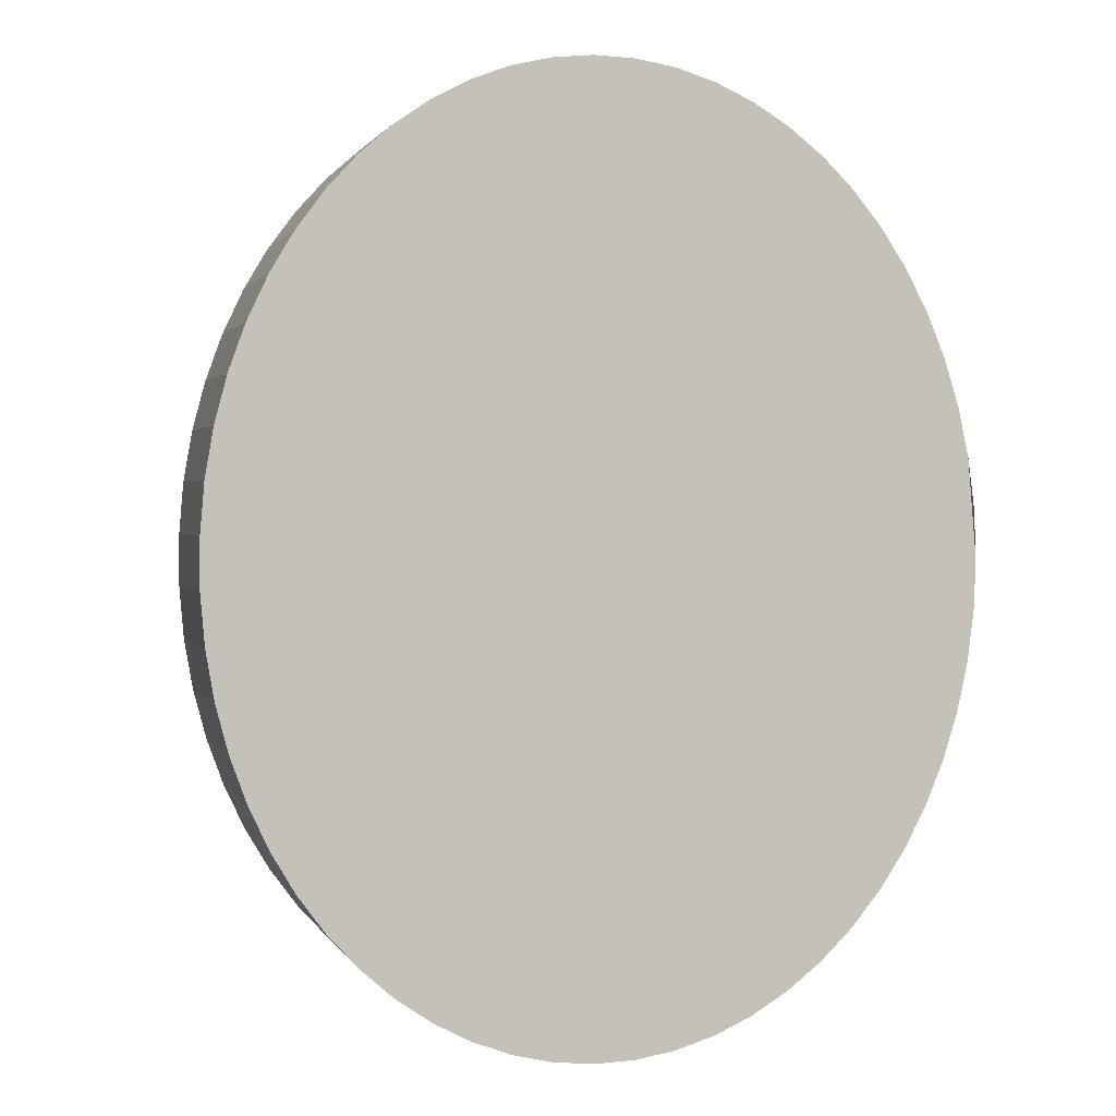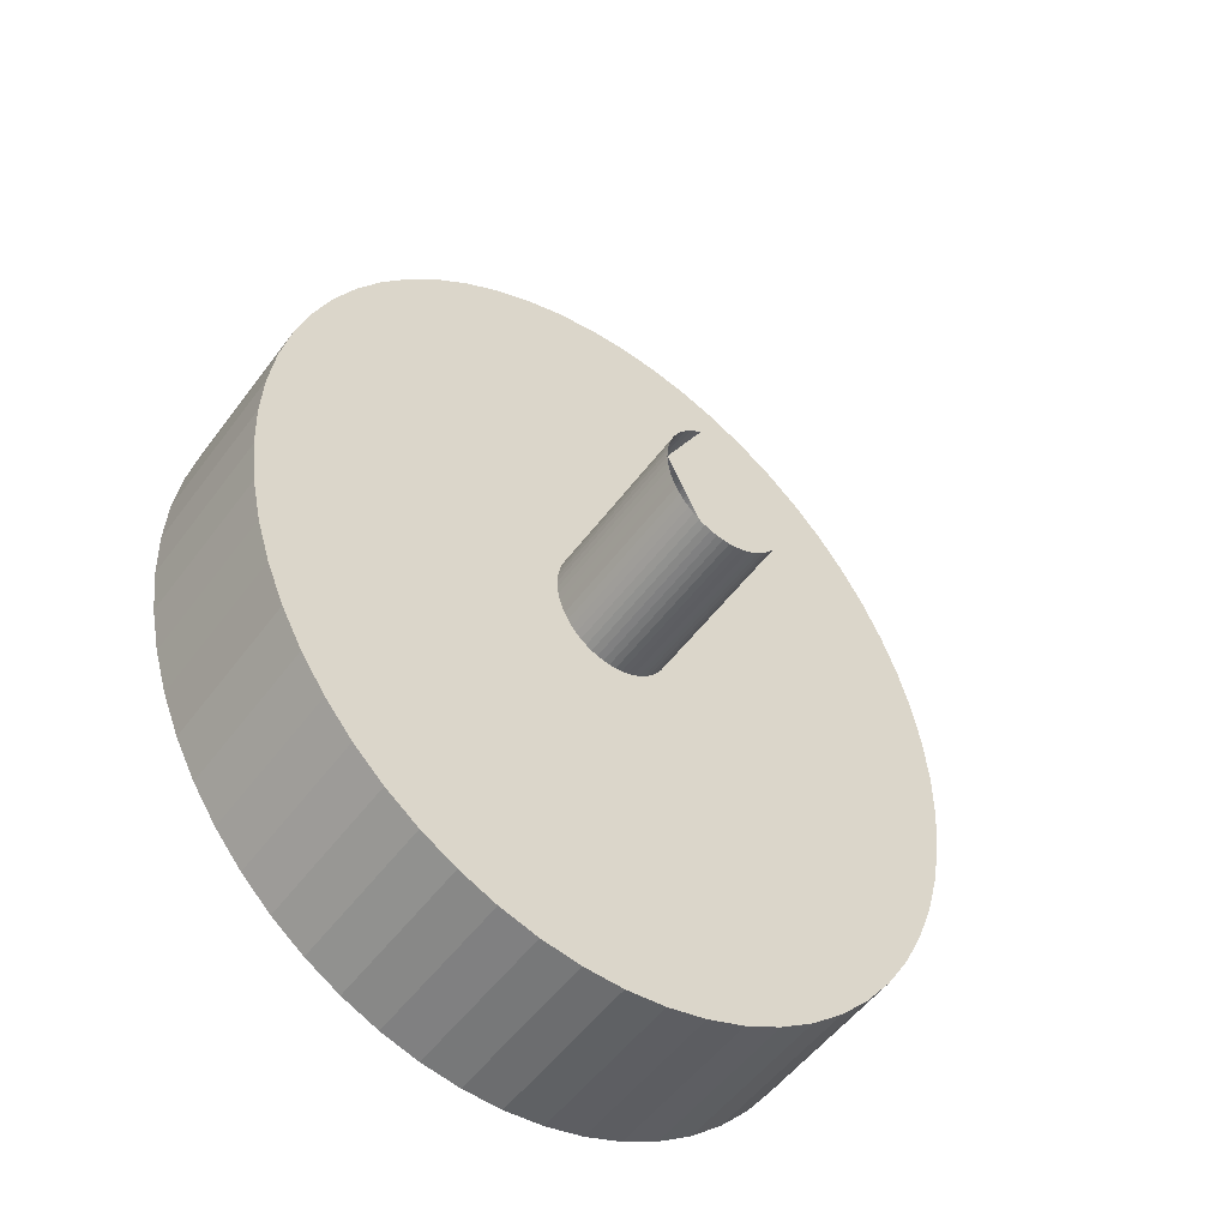
<metadata>
{"format":"obj","ext":"obj","renderer":"f3d","projection":"perspective","resolution":1024,"background":"white","views":[{"elev":1.2,"azim":-15.2,"up":"+Z"},{"elev":-52.9,"azim":144.3,"up":"+Z"}]}
</metadata>
<code>
o Group_2_2/Group_2/mesh26/mesh26-geometry#mesh26-geometry
v 0.4233 -0.772 0.3466
v 0.4213 -0.7835 0.349
v 0.4213 -0.772 0.349
v 0.4233 -0.7835 0.3466
v 0.4192 -0.772 0.3511
v 0.4074 -0.772 0.3282
v 0.4251 -0.772 0.3439
v 0.4213 -0.7835 0.3
v 0.4192 -0.7835 0.3511
v 0.4071 -0.772 0.3286
v 0.4077 -0.772 0.3277
v 0.4251 -0.7835 0.3439
v 0.4233 -0.7835 0.3025
v 0.4192 -0.7835 0.2979
v 0.4168 -0.772 0.353
v 0.4067 -0.772 0.329
v 0.4074 -0.7604 0.3282
v 0.4077 -0.7604 0.3277
v 0.4266 -0.772 0.341
v 0.408 -0.772 0.3273
v 0.4213 -0.772 0.3
v 0.4168 -0.7835 0.2961
v 0.4168 -0.7835 0.353
v 0.4067 -0.7604 0.329
v 0.4071 -0.7604 0.3286
v 0.408 -0.7604 0.3273
v 0.4266 -0.7835 0.341
v 0.4251 -0.7835 0.3051
v 0.4233 -0.772 0.3025
v 0.4192 -0.772 0.2979
v 0.4143 -0.772 0.3545
v 0.4063 -0.772 0.3293
v 0.4063 -0.7604 0.3293
v 0.4279 -0.772 0.3379
v 0.4082 -0.772 0.3268
v 0.4082 -0.7604 0.3268
v 0.4074 -0.772 0.3208
v 0.4071 -0.772 0.3204
v 0.4168 -0.772 0.2961
v 0.4143 -0.7835 0.2946
v 0.4143 -0.7835 0.3545
v 0.4279 -0.7835 0.3379
v 0.4266 -0.7835 0.308
v 0.4251 -0.772 0.3051
v 0.4077 -0.772 0.3213
v 0.4067 -0.772 0.3201
v 0.4117 -0.772 0.3556
v 0.4059 -0.772 0.3295
v 0.4059 -0.7604 0.3295
v 0.4289 -0.772 0.3347
v 0.4083 -0.772 0.3262
v 0.4083 -0.7604 0.3262
v 0.4071 -0.7604 0.3204
v 0.4074 -0.7604 0.3208
v 0.4063 -0.772 0.3198
v 0.4143 -0.772 0.2946
v 0.4117 -0.7835 0.2934
v 0.4117 -0.7835 0.3556
v 0.4289 -0.7835 0.3347
v 0.4279 -0.7835 0.3111
v 0.4266 -0.772 0.308
v 0.408 -0.772 0.3218
v 0.4077 -0.7604 0.3213
v 0.4067 -0.7604 0.3201
v 0.409 -0.772 0.3565
v 0.4055 -0.772 0.3297
v 0.4055 -0.7604 0.3297
v 0.4296 -0.772 0.3314
v 0.4085 -0.772 0.3257
v 0.4085 -0.7604 0.3257
v 0.4063 -0.7604 0.3198
v 0.4059 -0.772 0.3195
v 0.4117 -0.772 0.2934
v 0.409 -0.7835 0.2926
v 0.409 -0.7835 0.3565
v 0.4059 -0.7604 0.3195
v 0.4296 -0.7835 0.3314
v 0.4289 -0.7835 0.3143
v 0.4279 -0.772 0.3111
v 0.4082 -0.772 0.3223
v 0.408 -0.7604 0.3218
v 0.4063 -0.772 0.3569
v 0.405 -0.772 0.3298
v 0.405 -0.7604 0.3298
v 0.4055 -0.7604 0.3193
v 0.4301 -0.772 0.328
v 0.4085 -0.772 0.3251
v 0.4085 -0.7604 0.3251
v 0.4055 -0.772 0.3193
v 0.409 -0.772 0.2926
v 0.4063 -0.7835 0.2921
v 0.4063 -0.7835 0.3569
v 0.405 -0.7604 0.3192
v 0.4086 -0.7604 0.3245
v 0.4301 -0.7835 0.328
v 0.4296 -0.7835 0.3176
v 0.4289 -0.772 0.3143
v 0.4083 -0.772 0.3228
v 0.4082 -0.7604 0.3223
v 0.4035 -0.772 0.357
v 0.4046 -0.772 0.3299
v 0.4046 -0.7604 0.3299
v 0.4046 -0.7604 0.3191
v 0.405 -0.772 0.3192
v 0.4302 -0.772 0.3245
v 0.4086 -0.772 0.3245
v 0.4301 -0.7835 0.3211
v 0.4063 -0.772 0.2921
v 0.4035 -0.7835 0.292
v 0.4035 -0.7835 0.357
v 0.4046 -0.772 0.3191
v 0.4302 -0.7835 0.3245
v 0.4296 -0.772 0.3176
v 0.4085 -0.772 0.3234
v 0.4083 -0.7604 0.3228
v 0.4007 -0.772 0.3567
v 0.4041 -0.772 0.3299
v 0.4041 -0.7604 0.3299
v 0.4041 -0.7604 0.3191
v 0.4041 -0.772 0.3191
v 0.4301 -0.772 0.3211
v 0.4085 -0.7604 0.3239
v 0.4035 -0.772 0.292
v 0.4007 -0.7835 0.2923
v 0.4007 -0.7835 0.3567
v 0.4036 -0.772 0.3299
v 0.4085 -0.772 0.3239
v 0.4085 -0.7604 0.3234
v 0.398 -0.772 0.3561
v 0.4032 -0.772 0.3298
v 0.4036 -0.7604 0.3299
v 0.4036 -0.7604 0.3191
v 0.4036 -0.772 0.3191
v 0.4007 -0.772 0.2923
v 0.398 -0.7835 0.2929
v 0.398 -0.7835 0.3561
v 0.4032 -0.7604 0.3298
v 0.3954 -0.772 0.3551
v 0.4027 -0.772 0.3296
v 0.4027 -0.7604 0.3296
v 0.4032 -0.7604 0.3192
v 0.4032 -0.772 0.3192
v 0.398 -0.772 0.2929
v 0.3954 -0.7835 0.2939
v 0.3954 -0.7835 0.3551
v 0.3928 -0.772 0.3538
v 0.4023 -0.772 0.3294
v 0.4023 -0.7604 0.3294
v 0.4027 -0.7604 0.3194
v 0.4027 -0.772 0.3194
v 0.3954 -0.772 0.2939
v 0.3928 -0.7835 0.2953
v 0.3928 -0.7835 0.3538
v 0.4023 -0.7604 0.3196
v 0.3904 -0.772 0.3521
v 0.4019 -0.772 0.3291
v 0.4019 -0.7604 0.3291
v 0.4023 -0.772 0.3196
v 0.3928 -0.772 0.2953
v 0.3904 -0.7835 0.2969
v 0.3904 -0.7835 0.3521
v 0.4019 -0.7604 0.3199
v 0.4019 -0.772 0.3199
v 0.3881 -0.772 0.3501
v 0.4015 -0.772 0.3288
v 0.4015 -0.7604 0.3288
v 0.3904 -0.772 0.2969
v 0.3881 -0.7835 0.2989
v 0.3881 -0.7835 0.3501
v 0.4015 -0.7604 0.3202
v 0.4015 -0.772 0.3202
v 0.386 -0.7835 0.3478
v 0.4012 -0.772 0.3284
v 0.4012 -0.7604 0.3206
v 0.3881 -0.772 0.2989
v 0.386 -0.7835 0.3012
v 0.386 -0.772 0.3478
v 0.4012 -0.7604 0.3284
v 0.386 -0.772 0.3012
v 0.3842 -0.7835 0.3453
v 0.3842 -0.7835 0.3038
v 0.4009 -0.772 0.328
v 0.4009 -0.7604 0.3211
v 0.4012 -0.772 0.3206
v 0.3842 -0.772 0.3038
v 0.3842 -0.772 0.3453
v 0.4009 -0.7604 0.328
v 0.4009 -0.772 0.3211
v 0.3825 -0.7835 0.3425
v 0.3825 -0.7835 0.3065
v 0.3825 -0.772 0.3065
v 0.4006 -0.772 0.3275
v 0.4006 -0.7604 0.3215
v 0.4006 -0.772 0.3215
v 0.3825 -0.772 0.3425
v 0.4006 -0.7604 0.3275
v 0.3811 -0.7835 0.3395
v 0.3811 -0.7835 0.3095
v 0.3811 -0.772 0.3095
v 0.4004 -0.772 0.322
v 0.4004 -0.772 0.327
v 0.4004 -0.7604 0.322
v 0.3811 -0.772 0.3395
v 0.4004 -0.7604 0.327
v 0.38 -0.7835 0.3364
v 0.38 -0.7835 0.3127
v 0.38 -0.772 0.3127
v 0.4002 -0.772 0.3225
v 0.4002 -0.7604 0.3225
v 0.4002 -0.772 0.3265
v 0.38 -0.772 0.3364
v 0.4002 -0.7604 0.3265
v 0.3791 -0.7835 0.3331
v 0.3791 -0.7835 0.316
v 0.3791 -0.772 0.316
v 0.4 -0.772 0.3231
v 0.4 -0.7604 0.3231
v 0.4 -0.772 0.3259
v 0.4 -0.7604 0.3259
v 0.3791 -0.772 0.3331
v 0.3785 -0.7835 0.3297
v 0.3785 -0.7835 0.3193
v 0.3785 -0.772 0.3193
v 0.3999 -0.772 0.3237
v 0.3999 -0.7604 0.3237
v 0.3999 -0.7604 0.3254
v 0.3999 -0.772 0.3254
v 0.3785 -0.772 0.3297
v 0.3782 -0.7835 0.3262
v 0.3782 -0.7835 0.3228
v 0.3782 -0.772 0.3228
v 0.3999 -0.772 0.3242
v 0.3999 -0.7604 0.3242
v 0.3999 -0.7604 0.3248
v 0.3999 -0.772 0.3248
v 0.3782 -0.772 0.3262
f 1 2 3
f 2 1 4
f 3 2 1
f 4 1 2
f 2 5 3
f 3 5 2
f 3 6 1
f 1 6 3
f 7 4 1
f 1 4 7
f 4 8 2
f 2 8 4
f 5 2 9
f 9 2 5
f 5 10 3
f 3 10 5
f 6 3 10
f 10 3 6
f 11 1 6
f 6 1 11
f 4 7 12
f 12 7 4
f 1 11 7
f 7 11 1
f 4 13 8
f 8 13 4
f 2 8 14
f 14 8 2
f 2 14 9
f 9 14 2
f 9 15 5
f 5 15 9
f 10 5 16
f 16 5 10
f 10 17 6
f 6 17 10
f 6 18 11
f 11 18 6
f 19 12 7
f 7 12 19
f 12 13 4
f 4 13 12
f 20 7 11
f 11 7 20
f 13 21 8
f 8 21 13
f 21 14 8
f 8 14 21
f 9 14 22
f 22 14 9
f 15 9 23
f 23 9 15
f 15 16 5
f 5 16 15
f 24 10 16
f 16 10 24
f 17 10 25
f 25 10 17
f 18 6 17
f 17 6 18
f 26 11 18
f 18 11 26
f 12 19 27
f 27 19 12
f 7 20 19
f 19 20 7
f 12 28 13
f 13 28 12
f 11 26 20
f 20 26 11
f 21 13 29
f 29 13 21
f 14 21 30
f 30 21 14
f 30 22 14
f 14 22 30
f 9 22 23
f 23 22 9
f 23 31 15
f 15 31 23
f 16 15 32
f 32 15 16
f 10 24 25
f 25 24 10
f 16 33 24
f 24 33 16
f 34 27 19
f 19 27 34
f 27 28 12
f 12 28 27
f 35 19 20
f 20 19 35
f 28 29 13
f 13 29 28
f 36 20 26
f 26 20 36
f 37 21 29
f 29 21 37
f 38 30 21
f 21 30 38
f 22 30 39
f 39 30 22
f 23 22 40
f 40 22 23
f 31 23 41
f 41 23 31
f 31 32 15
f 15 32 31
f 33 16 32
f 32 16 33
f 27 34 42
f 42 34 27
f 19 35 34
f 34 35 19
f 27 43 28
f 28 43 27
f 20 36 35
f 35 36 20
f 29 28 44
f 44 28 29
f 21 37 38
f 38 37 21
f 29 45 37
f 37 45 29
f 30 38 46
f 46 38 30
f 46 39 30
f 30 39 46
f 39 40 22
f 22 40 39
f 23 40 41
f 41 40 23
f 41 47 31
f 31 47 41
f 32 31 48
f 48 31 32
f 32 49 33
f 33 49 32
f 50 42 34
f 34 42 50
f 42 43 27
f 27 43 42
f 51 34 35
f 35 34 51
f 43 44 28
f 28 44 43
f 52 35 36
f 36 35 52
f 45 29 44
f 44 29 45
f 37 53 38
f 38 53 37
f 45 54 37
f 37 54 45
f 53 46 38
f 38 46 53
f 39 46 55
f 55 46 39
f 40 39 56
f 56 39 40
f 41 40 57
f 57 40 41
f 47 41 58
f 58 41 47
f 47 48 31
f 31 48 47
f 49 32 48
f 48 32 49
f 42 50 59
f 59 50 42
f 34 51 50
f 50 51 34
f 42 60 43
f 43 60 42
f 35 52 51
f 51 52 35
f 44 43 61
f 61 43 44
f 44 62 45
f 45 62 44
f 53 37 54
f 54 37 53
f 54 45 63
f 63 45 54
f 46 53 64
f 64 53 46
f 64 55 46
f 46 55 64
f 55 56 39
f 39 56 55
f 56 57 40
f 40 57 56
f 41 57 58
f 58 57 41
f 58 65 47
f 47 65 58
f 48 47 66
f 66 47 48
f 48 67 49
f 49 67 48
f 68 59 50
f 50 59 68
f 59 60 42
f 42 60 59
f 69 50 51
f 51 50 69
f 60 61 43
f 43 61 60
f 70 51 52
f 52 51 70
f 62 44 61
f 61 44 62
f 62 63 45
f 45 63 62
f 55 64 71
f 71 64 55
f 56 55 72
f 72 55 56
f 57 56 73
f 73 56 57
f 58 57 74
f 74 57 58
f 65 58 75
f 75 58 65
f 65 66 47
f 47 66 65
f 67 48 66
f 66 48 67
f 76 49 67
f 67 49 76
f 59 68 77
f 77 68 59
f 50 69 68
f 68 69 50
f 59 78 60
f 60 78 59
f 51 70 69
f 69 70 51
f 61 60 79
f 79 60 61
f 61 80 62
f 62 80 61
f 63 62 81
f 81 62 63
f 71 72 55
f 55 72 71
f 72 73 56
f 56 73 72
f 73 74 57
f 57 74 73
f 58 74 75
f 75 74 58
f 75 82 65
f 65 82 75
f 66 65 83
f 83 65 66
f 66 84 67
f 67 84 66
f 71 49 76
f 76 49 71
f 76 67 85
f 85 67 76
f 86 77 68
f 68 77 86
f 77 78 59
f 59 78 77
f 87 68 69
f 69 68 87
f 78 79 60
f 60 79 78
f 88 69 70
f 70 69 88
f 80 61 79
f 79 61 80
f 80 81 62
f 62 81 80
f 72 71 76
f 76 71 72
f 73 72 89
f 89 72 73
f 74 73 90
f 90 73 74
f 75 74 91
f 91 74 75
f 82 75 92
f 92 75 82
f 82 83 65
f 65 83 82
f 84 66 83
f 83 66 84
f 93 67 84
f 84 67 93
f 49 71 94
f 94 71 49
f 85 67 93
f 93 67 85
f 89 76 85
f 85 76 89
f 77 86 95
f 95 86 77
f 68 87 86
f 86 87 68
f 77 96 78
f 78 96 77
f 69 88 87
f 87 88 69
f 79 78 97
f 97 78 79
f 79 98 80
f 80 98 79
f 81 80 99
f 99 80 81
f 76 89 72
f 72 89 76
f 89 90 73
f 73 90 89
f 90 91 74
f 74 91 90
f 75 91 92
f 92 91 75
f 92 100 82
f 82 100 92
f 83 82 101
f 101 82 83
f 83 102 84
f 84 102 83
f 93 84 103
f 103 84 93
f 104 85 93
f 93 85 104
f 85 104 89
f 89 104 85
f 105 95 86
f 86 95 105
f 106 86 87
f 87 86 106
f 77 107 96
f 96 107 77
f 96 97 78
f 78 97 96
f 94 87 88
f 88 87 94
f 98 79 97
f 97 79 98
f 98 99 80
f 80 99 98
f 90 89 104
f 104 89 90
f 91 90 108
f 108 90 91
f 92 91 109
f 109 91 92
f 100 92 110
f 110 92 100
f 100 101 82
f 82 101 100
f 102 83 101
f 101 83 102
f 103 84 102
f 102 84 103
f 111 93 103
f 103 93 111
f 93 111 104
f 104 111 93
f 95 105 112
f 112 105 95
f 86 106 105
f 105 106 86
f 87 94 106
f 106 94 87
f 107 77 112
f 112 77 107
f 107 113 96
f 96 113 107
f 97 96 113
f 113 96 97
f 97 114 98
f 98 114 97
f 99 98 115
f 115 98 99
f 104 108 90
f 90 108 104
f 108 109 91
f 91 109 108
f 92 109 110
f 110 109 92
f 110 116 100
f 100 116 110
f 101 100 117
f 117 100 101
f 101 118 102
f 102 118 101
f 103 102 119
f 119 102 103
f 103 120 111
f 111 120 103
f 108 104 111
f 111 104 108
f 121 112 105
f 105 112 121
f 106 121 105
f 105 121 106
f 122 106 94
f 94 106 122
f 112 121 107
f 107 121 112
f 113 107 121
f 121 107 113
f 114 97 113
f 113 97 114
f 114 115 98
f 98 115 114
f 109 108 123
f 123 108 109
f 110 109 124
f 124 109 110
f 116 110 125
f 125 110 116
f 126 100 116
f 116 100 126
f 100 126 117
f 117 126 100
f 118 101 117
f 117 101 118
f 119 102 118
f 118 102 119
f 120 103 119
f 119 103 120
f 123 111 120
f 120 111 123
f 111 123 108
f 108 123 111
f 121 106 127
f 127 106 121
f 106 122 127
f 127 122 106
f 127 113 121
f 121 113 127
f 113 127 114
f 114 127 113
f 115 114 128
f 128 114 115
f 123 124 109
f 109 124 123
f 110 124 125
f 125 124 110
f 125 129 116
f 116 129 125
f 116 130 126
f 126 130 116
f 131 117 126
f 126 117 131
f 117 131 118
f 118 131 117
f 119 118 132
f 132 118 119
f 119 133 120
f 120 133 119
f 133 123 120
f 120 123 133
f 128 127 122
f 122 127 128
f 127 128 114
f 114 128 127
f 124 123 134
f 134 123 124
f 125 124 135
f 135 124 125
f 129 125 136
f 136 125 129
f 130 116 129
f 129 116 130
f 137 126 130
f 130 126 137
f 126 137 131
f 131 137 126
f 132 118 131
f 131 118 132
f 133 119 132
f 132 119 133
f 123 133 134
f 134 133 123
f 134 135 124
f 124 135 134
f 125 135 136
f 136 135 125
f 136 138 129
f 129 138 136
f 129 139 130
f 130 139 129
f 130 140 137
f 137 140 130
f 141 131 137
f 137 131 141
f 132 131 141
f 141 131 132
f 132 142 133
f 133 142 132
f 142 134 133
f 133 134 142
f 135 134 143
f 143 134 135
f 136 135 144
f 144 135 136
f 138 136 145
f 145 136 138
f 139 129 138
f 138 129 139
f 140 130 139
f 139 130 140
f 141 137 140
f 140 137 141
f 142 132 141
f 141 132 142
f 134 142 143
f 143 142 134
f 143 144 135
f 135 144 143
f 136 144 145
f 145 144 136
f 145 146 138
f 138 146 145
f 138 147 139
f 139 147 138
f 139 148 140
f 140 148 139
f 141 140 149
f 149 140 141
f 141 150 142
f 142 150 141
f 150 143 142
f 142 143 150
f 144 143 151
f 151 143 144
f 145 144 152
f 152 144 145
f 146 145 153
f 153 145 146
f 147 138 146
f 146 138 147
f 148 139 147
f 147 139 148
f 154 140 148
f 148 140 154
f 149 140 154
f 154 140 149
f 150 141 149
f 149 141 150
f 143 150 151
f 151 150 143
f 151 152 144
f 144 152 151
f 145 152 153
f 153 152 145
f 153 155 146
f 146 155 153
f 146 156 147
f 147 156 146
f 147 157 148
f 148 157 147
f 154 148 157
f 157 148 154
f 158 149 154
f 154 149 158
f 149 158 150
f 150 158 149
f 158 151 150
f 150 151 158
f 152 151 159
f 159 151 152
f 153 152 160
f 160 152 153
f 155 153 161
f 161 153 155
f 156 146 155
f 155 146 156
f 157 147 156
f 156 147 157
f 154 157 162
f 162 157 154
f 154 163 158
f 158 163 154
f 151 158 159
f 159 158 151
f 159 160 152
f 152 160 159
f 153 160 161
f 161 160 153
f 161 164 155
f 155 164 161
f 155 165 156
f 156 165 155
f 156 166 157
f 157 166 156
f 162 157 166
f 166 157 162
f 163 154 162
f 162 154 163
f 163 159 158
f 158 159 163
f 160 159 167
f 167 159 160
f 161 160 168
f 168 160 161
f 164 161 169
f 169 161 164
f 165 155 164
f 164 155 165
f 166 156 165
f 165 156 166
f 162 166 170
f 170 166 162
f 162 171 163
f 163 171 162
f 159 163 167
f 167 163 159
f 167 168 160
f 160 168 167
f 161 168 169
f 169 168 161
f 172 164 169
f 169 164 172
f 164 173 165
f 165 173 164
f 173 166 165
f 165 166 173
f 170 166 174
f 174 166 170
f 171 162 170
f 170 162 171
f 171 167 163
f 163 167 171
f 168 167 175
f 175 167 168
f 169 168 176
f 176 168 169
f 164 172 177
f 177 172 164
f 169 176 172
f 172 176 169
f 173 164 177
f 177 164 173
f 166 173 178
f 178 173 166
f 174 166 178
f 178 166 174
f 174 171 170
f 170 171 174
f 167 171 175
f 175 171 167
f 179 168 175
f 175 168 179
f 168 179 176
f 176 179 168
f 180 177 172
f 172 177 180
f 172 176 181
f 181 176 172
f 177 182 173
f 173 182 177
f 182 178 173
f 173 178 182
f 174 178 183
f 183 178 174
f 171 174 184
f 184 174 171
f 184 175 171
f 171 175 184
f 175 184 179
f 179 184 175
f 185 176 179
f 179 176 185
f 177 180 186
f 186 180 177
f 172 181 180
f 180 181 172
f 176 185 181
f 181 185 176
f 182 177 186
f 186 177 182
f 178 182 187
f 187 182 178
f 183 178 187
f 187 178 183
f 183 184 174
f 174 184 183
f 188 179 184
f 184 179 188
f 179 188 185
f 185 188 179
f 189 186 180
f 180 186 189
f 180 181 190
f 190 181 180
f 191 181 185
f 185 181 191
f 186 192 182
f 182 192 186
f 192 187 182
f 182 187 192
f 183 187 193
f 193 187 183
f 184 183 188
f 188 183 184
f 194 185 188
f 188 185 194
f 186 189 195
f 195 189 186
f 180 190 189
f 189 190 180
f 181 191 190
f 190 191 181
f 185 194 191
f 191 194 185
f 192 186 195
f 195 186 192
f 187 192 196
f 196 192 187
f 193 187 196
f 196 187 193
f 193 188 183
f 183 188 193
f 188 193 194
f 194 193 188
f 197 195 189
f 189 195 197
f 189 190 198
f 198 190 189
f 199 190 191
f 191 190 199
f 200 191 194
f 194 191 200
f 195 201 192
f 192 201 195
f 201 196 192
f 192 196 201
f 193 196 202
f 202 196 193
f 202 194 193
f 193 194 202
f 195 197 203
f 203 197 195
f 189 198 197
f 197 198 189
f 190 199 198
f 198 199 190
f 191 200 199
f 199 200 191
f 194 202 200
f 200 202 194
f 201 195 203
f 203 195 201
f 196 201 204
f 204 201 196
f 202 196 204
f 204 196 202
f 205 203 197
f 197 203 205
f 197 198 206
f 206 198 197
f 207 198 199
f 199 198 207
f 208 199 200
f 200 199 208
f 209 200 202
f 202 200 209
f 203 210 201
f 201 210 203
f 210 204 201
f 201 204 210
f 202 204 209
f 209 204 202
f 203 205 211
f 211 205 203
f 197 206 205
f 205 206 197
f 198 207 206
f 206 207 198
f 199 208 207
f 207 208 199
f 200 209 208
f 208 209 200
f 210 203 211
f 211 203 210
f 204 210 212
f 212 210 204
f 209 204 212
f 212 204 209
f 213 211 205
f 205 211 213
f 205 206 214
f 214 206 205
f 215 206 207
f 207 206 215
f 216 207 208
f 208 207 216
f 217 208 209
f 209 208 217
f 211 218 210
f 210 218 211
f 218 212 210
f 210 212 218
f 209 212 219
f 219 212 209
f 211 213 220
f 220 213 211
f 205 214 213
f 213 214 205
f 206 215 214
f 214 215 206
f 207 216 215
f 215 216 207
f 208 217 216
f 216 217 208
f 209 219 217
f 217 219 209
f 218 211 220
f 220 211 218
f 212 218 219
f 219 218 212
f 221 220 213
f 213 220 221
f 213 214 222
f 222 214 213
f 223 214 215
f 215 214 223
f 224 215 216
f 216 215 224
f 225 216 217
f 217 216 225
f 217 219 226
f 226 219 217
f 220 227 218
f 218 227 220
f 227 219 218
f 218 219 227
f 220 221 228
f 228 221 220
f 213 222 221
f 221 222 213
f 214 223 222
f 222 223 214
f 215 224 223
f 223 224 215
f 216 225 224
f 224 225 216
f 217 226 225
f 225 226 217
f 219 227 226
f 226 227 219
f 227 220 228
f 228 220 227
f 229 228 221
f 221 228 229
f 221 222 230
f 230 222 221
f 231 222 223
f 223 222 231
f 232 223 224
f 224 223 232
f 233 224 225
f 225 224 233
f 225 226 234
f 234 226 225
f 235 226 227
f 227 226 235
f 228 235 227
f 227 235 228
f 228 229 236
f 236 229 228
f 221 230 229
f 229 230 221
f 222 231 230
f 230 231 222
f 223 232 231
f 231 232 223
f 224 233 232
f 232 233 224
f 225 234 233
f 233 234 225
f 226 235 234
f 234 235 226
f 235 228 236
f 236 228 235
f 230 236 229
f 229 236 230
f 236 230 231
f 231 230 236
f 232 236 231
f 231 236 232
f 234 232 233
f 233 232 234
f 232 234 235
f 235 234 232
f 236 232 235
f 235 232 236

</code>
